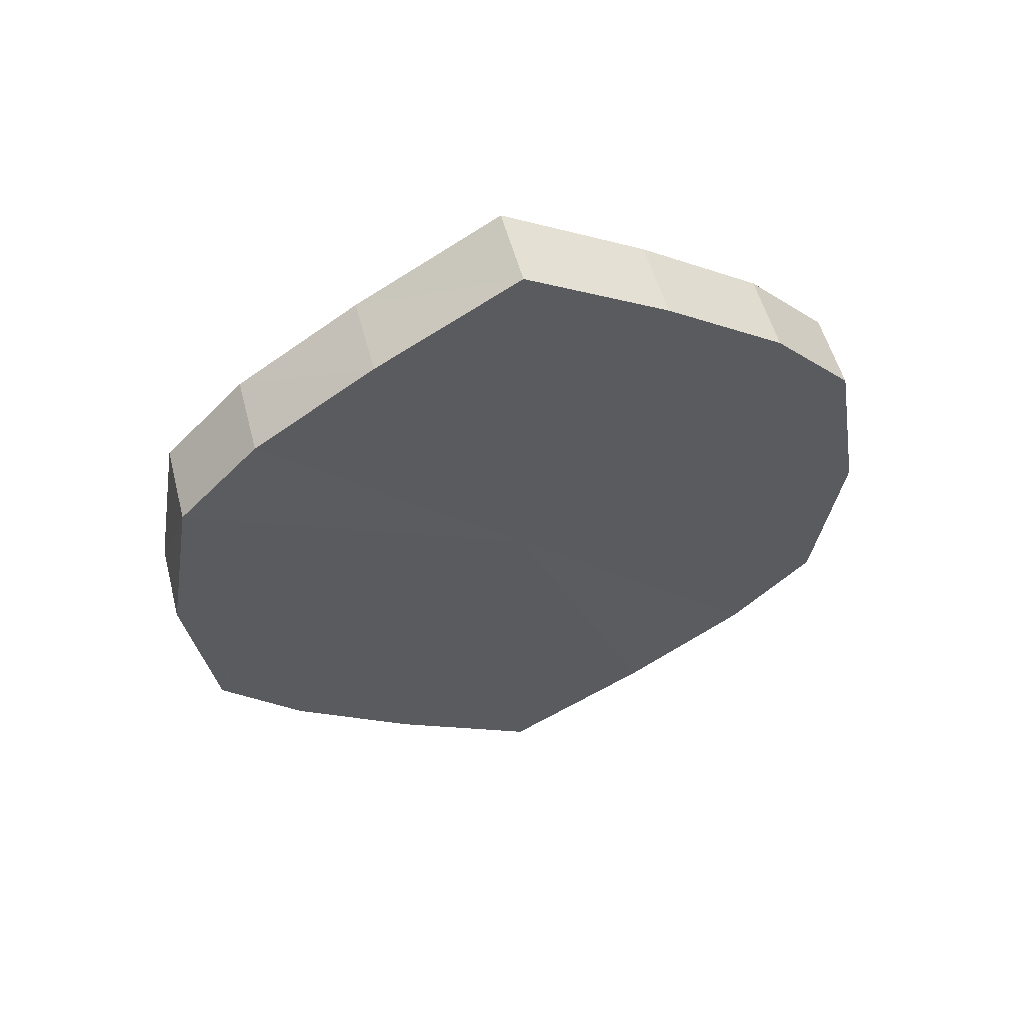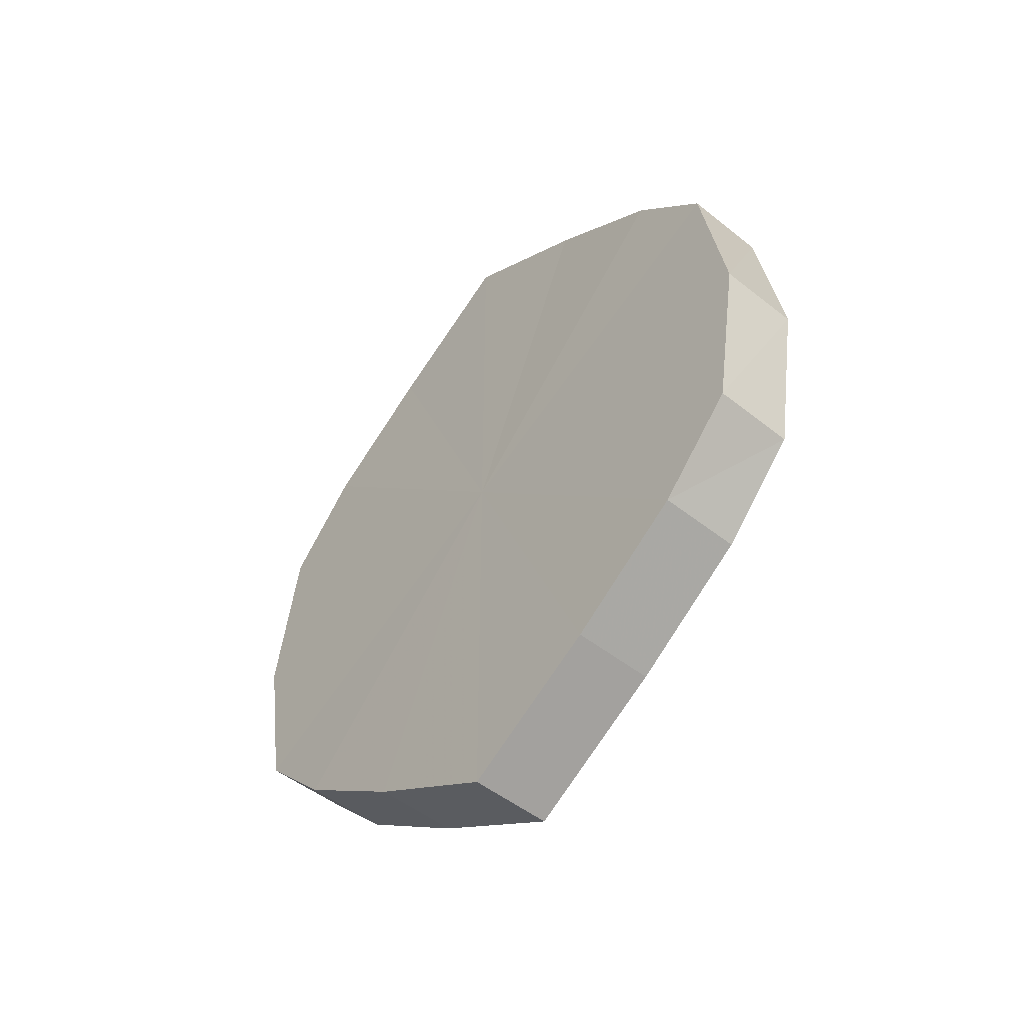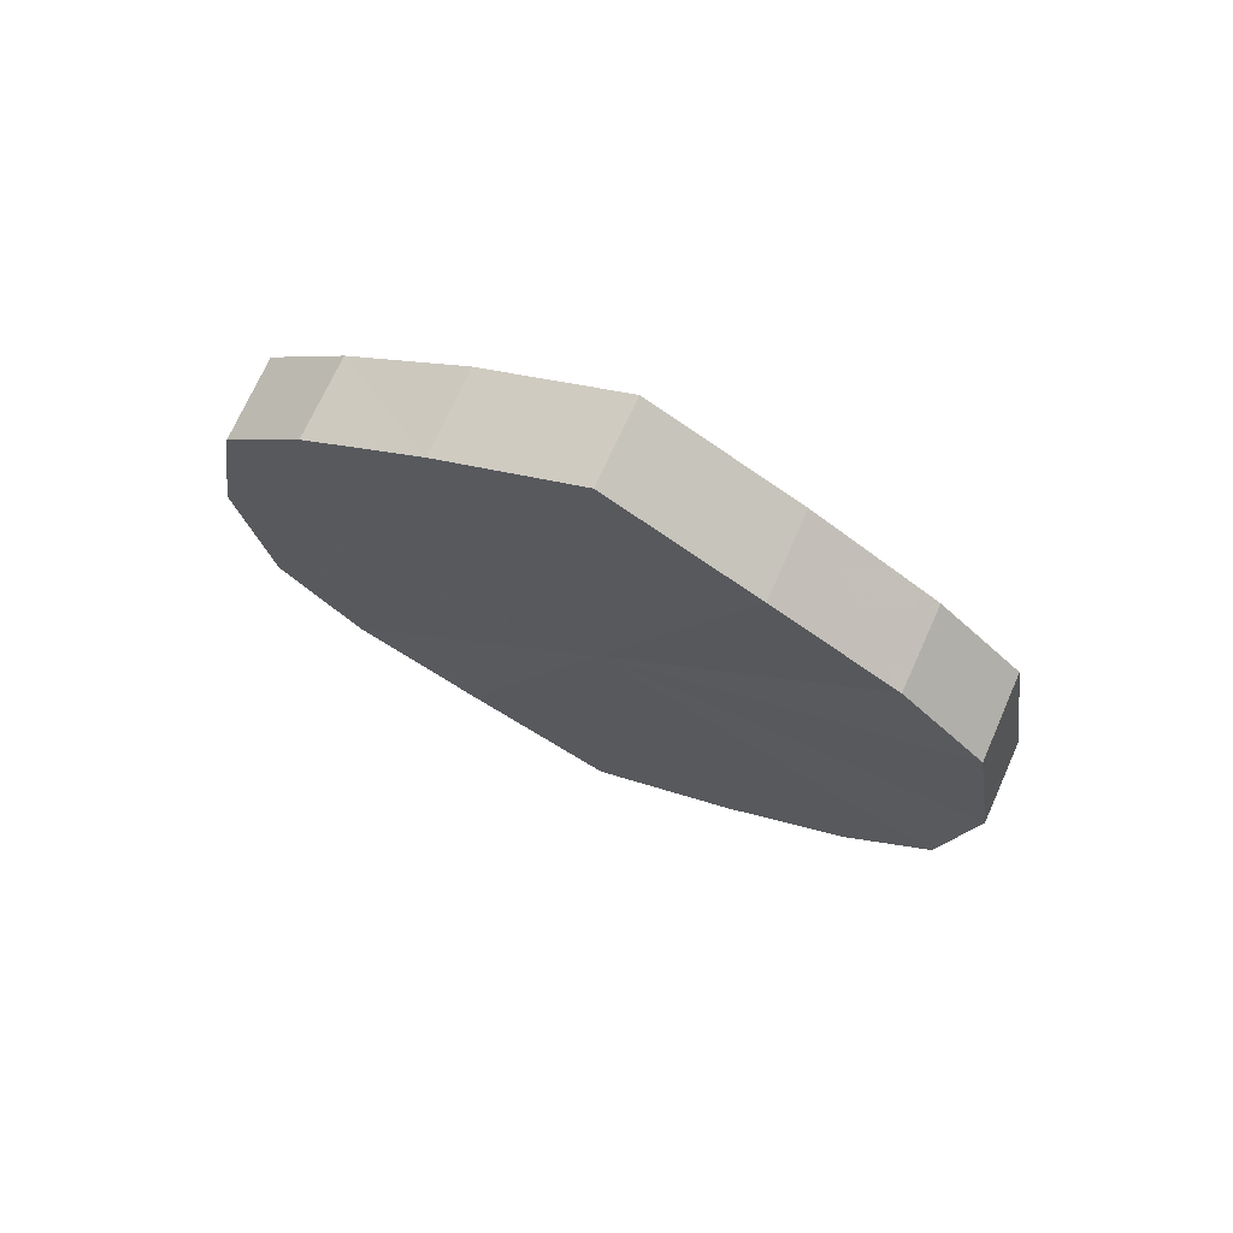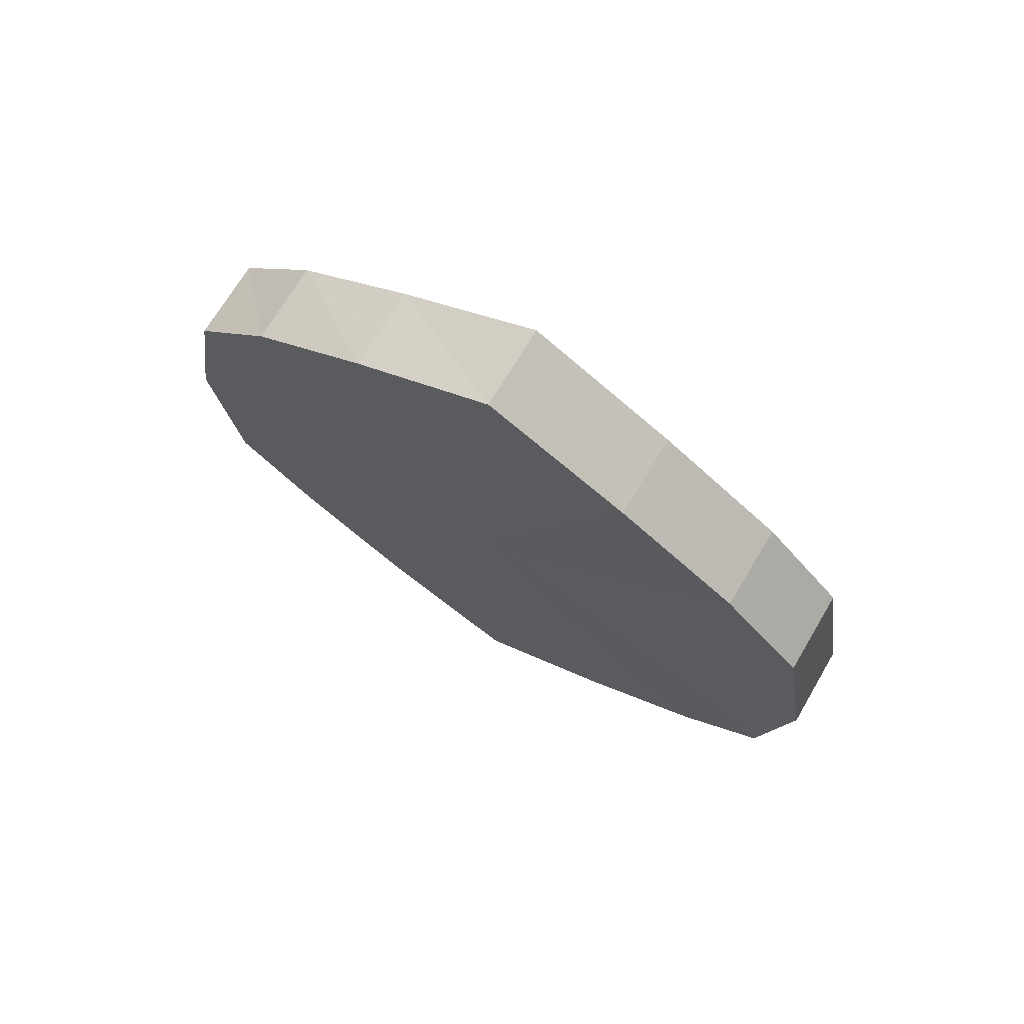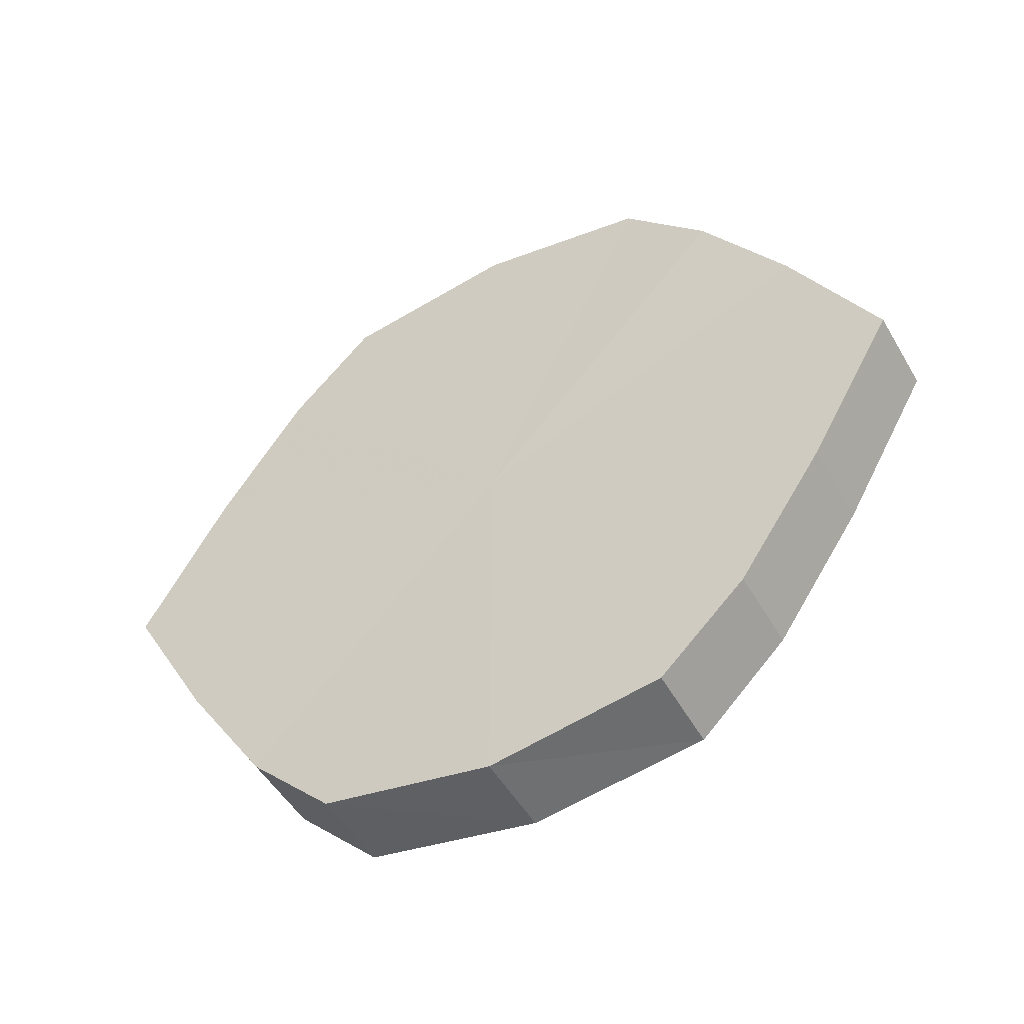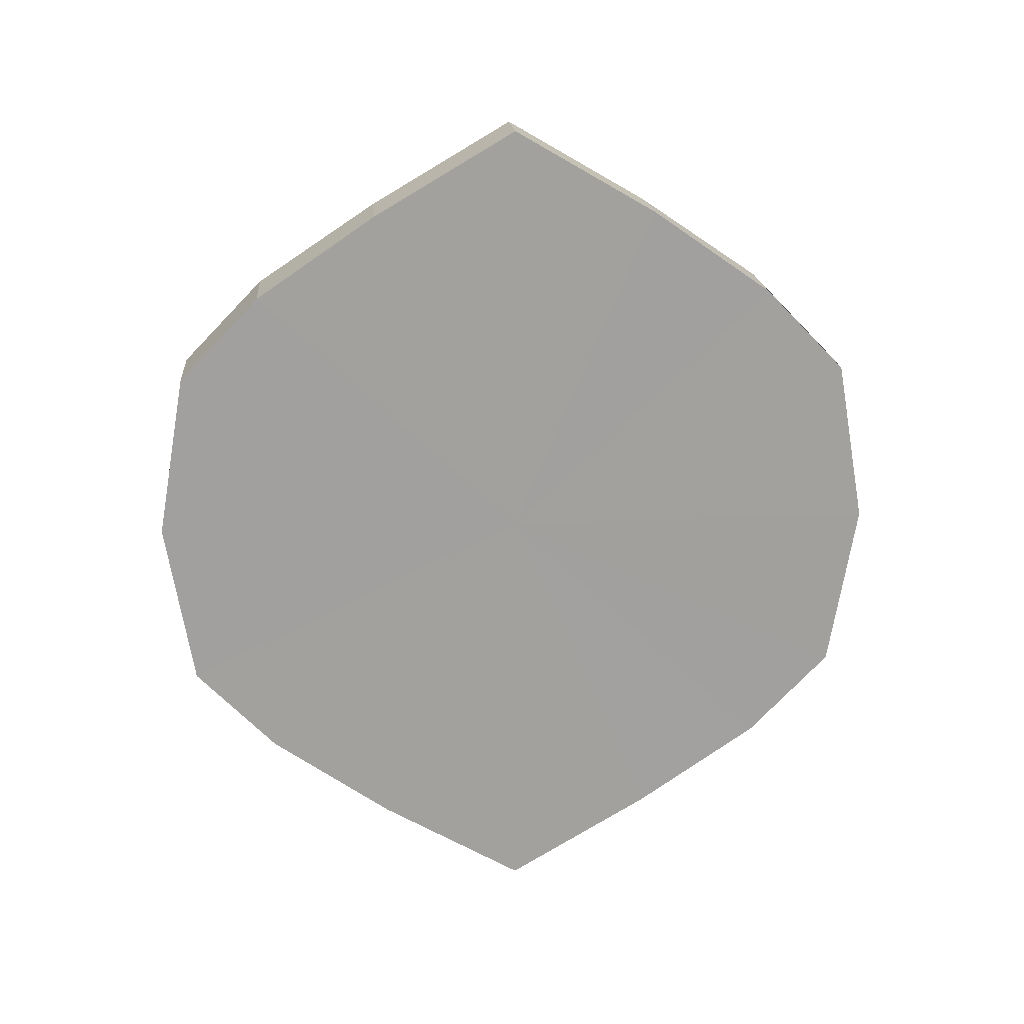
<metadata>
{"format":"obj","ext":"obj","renderer":"f3d","projection":"perspective","resolution":1024,"background":"white","views":[{"elev":54.3,"azim":75.5,"up":"+Y"},{"elev":-49.6,"azim":-41.3,"up":"+Y"},{"elev":71.9,"azim":-65.8,"up":"+Y"},{"elev":71.8,"azim":121.1,"up":"+Y"},{"elev":-48.6,"azim":118.7,"up":"+Z"},{"elev":18.4,"azim":-94.6,"up":"+Y"}]}
</metadata>
<code>
o 1920
v 2230 1879 8.13
v 2230 1879 8.133
v 2230 1879 8.13
v 2230 1879 8.143
v 2230 1879 8.133
v 2230 1879 8.133
v 2230 1879 8.133
v 2230 1879 8.157
v 2230 1879 8.143
v 2230 1879 8.143
v 2230 1879 8.143
v 2230 1879 8.175
v 2230 1879 8.157
v 2230 1879 8.157
v 2230 1879 8.157
v 2230 1879 8.192
v 2230 1879 8.175
v 2230 1879 8.175
v 2230 1879 8.175
v 2230 1879 8.206
v 2230 1879 8.192
v 2230 1879 8.192
v 2230 1879 8.192
v 2230 1879 8.216
v 2230 1879 8.206
v 2230 1879 8.206
v 2230 1879 8.206
v 2230 1879 8.219
v 2230 1879 8.216
v 2230 1879 8.216
v 2230 1879 8.216
v 2230 1879 8.219
v 2230 1879 8.13
v 2230 1879 8.133
v 2230 1879 8.133
v 2230 1879 8.143
v 2230 1879 8.143
v 2230 1879 8.133
v 2230 1879 8.13
v 2230 1879 8.143
v 2230 1879 8.133
v 2230 1879 8.157
v 2230 1879 8.157
v 2230 1879 8.157
v 2230 1879 8.143
v 2230 1879 8.175
v 2230 1879 8.157
v 2230 1879 8.175
v 2230 1879 8.175
v 2230 1879 8.192
v 2230 1879 8.175
v 2230 1879 8.206
v 2230 1879 8.192
v 2230 1879 8.192
v 2230 1879 8.192
v 2230 1879 8.216
v 2230 1879 8.206
v 2230 1879 8.219
v 2230 1879 8.216
v 2230 1879 8.206
v 2230 1879 8.206
v 2230 1879 8.216
v 2230 1879 8.219
v 2230 1879 8.216
v 2230 1879 8.175
v 2230 1879 8.133
v 2230 1879 8.13
v 2230 1879 8.143
v 2230 1879 8.133
v 2230 1879 8.157
v 2230 1879 8.143
v 2230 1879 8.175
v 2230 1879 8.157
v 2230 1879 8.192
v 2230 1879 8.175
v 2230 1879 8.206
v 2230 1879 8.192
v 2230 1879 8.216
v 2230 1879 8.206
v 2230 1879 8.219
v 2230 1879 8.216
v 2230 1879 8.175
v 2230 1879 8.13
v 2230 1879 8.133
v 2230 1879 8.133
v 2230 1879 8.143
v 2230 1879 8.143
v 2230 1879 8.157
v 2230 1879 8.157
v 2230 1879 8.175
v 2230 1879 8.175
v 2230 1879 8.192
v 2230 1879 8.192
v 2230 1879 8.206
v 2230 1879 8.206
v 2230 1879 8.216
v 2230 1879 8.216
v 2230 1879 8.219
f 1 2 3
f 2 4 5
f 6 1 7
f 4 8 9
f 10 6 11
f 8 12 13
f 14 10 15
f 12 16 17
f 18 14 19
f 16 20 21
f 22 18 23
f 20 24 25
f 26 22 27
f 24 28 29
f 30 26 31
f 28 30 32
f 33 34 35
f 35 36 37
f 38 39 33
f 40 41 38
f 37 42 43
f 44 45 40
f 46 47 44
f 43 48 49
f 50 51 46
f 52 53 50
f 49 54 55
f 56 57 52
f 58 59 56
f 55 60 61
f 62 63 58
f 61 64 62
f 65 66 67
f 65 68 66
f 65 67 69
f 65 70 68
f 65 69 71
f 65 72 70
f 65 71 73
f 65 74 72
f 65 73 75
f 65 76 74
f 65 75 77
f 65 78 76
f 65 77 79
f 65 80 78
f 65 79 81
f 65 81 80
f 82 83 84
f 82 85 83
f 82 84 86
f 82 87 85
f 82 86 88
f 82 89 87
f 82 88 90
f 82 91 89
f 82 90 92
f 82 93 91
f 82 92 94
f 82 95 93
f 82 94 96
f 82 97 95
f 82 96 98
f 82 98 97

</code>
